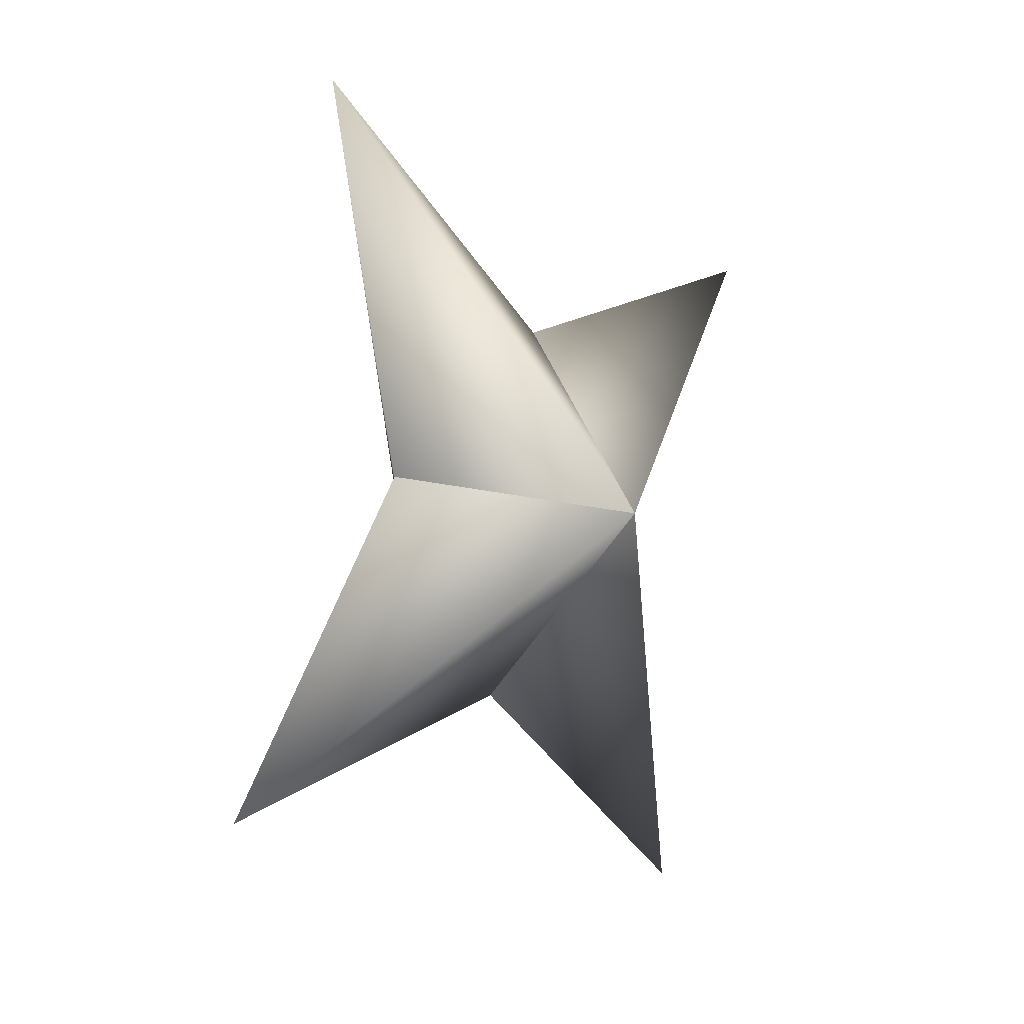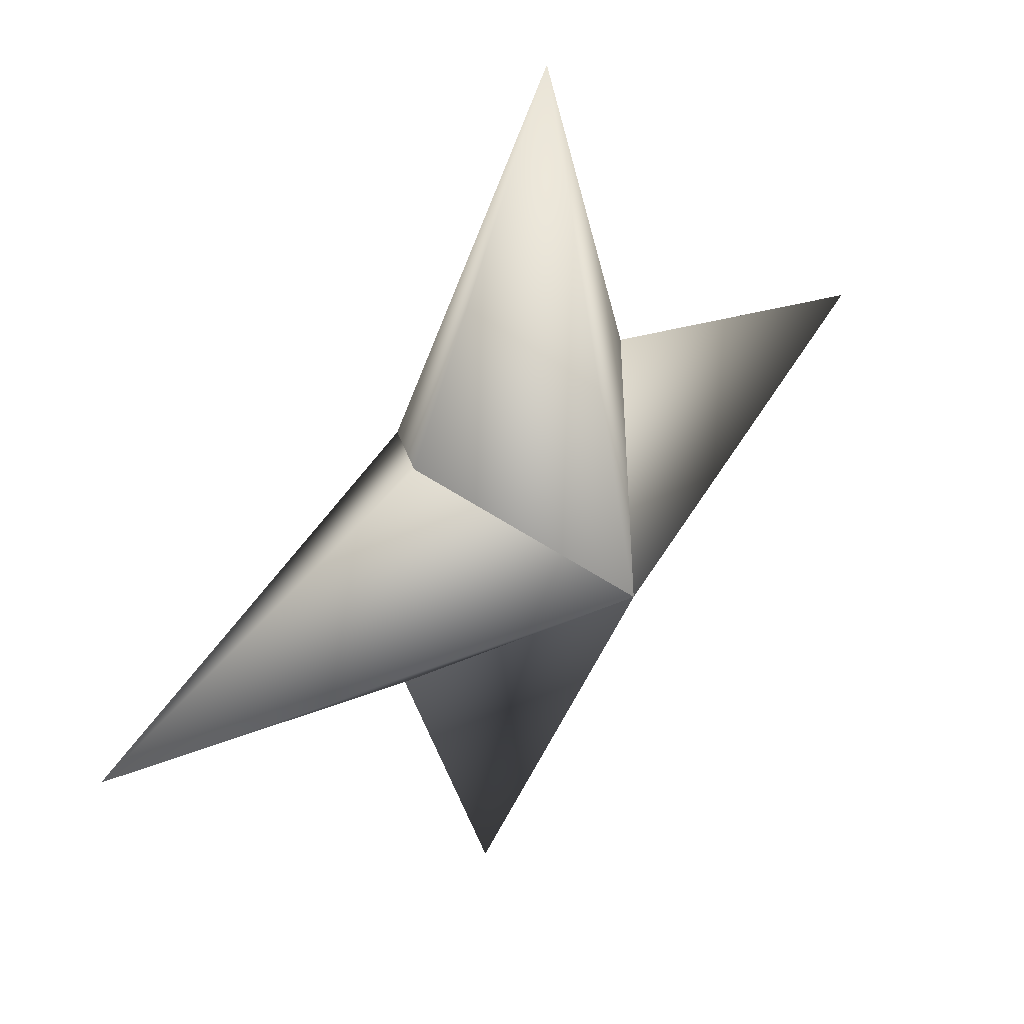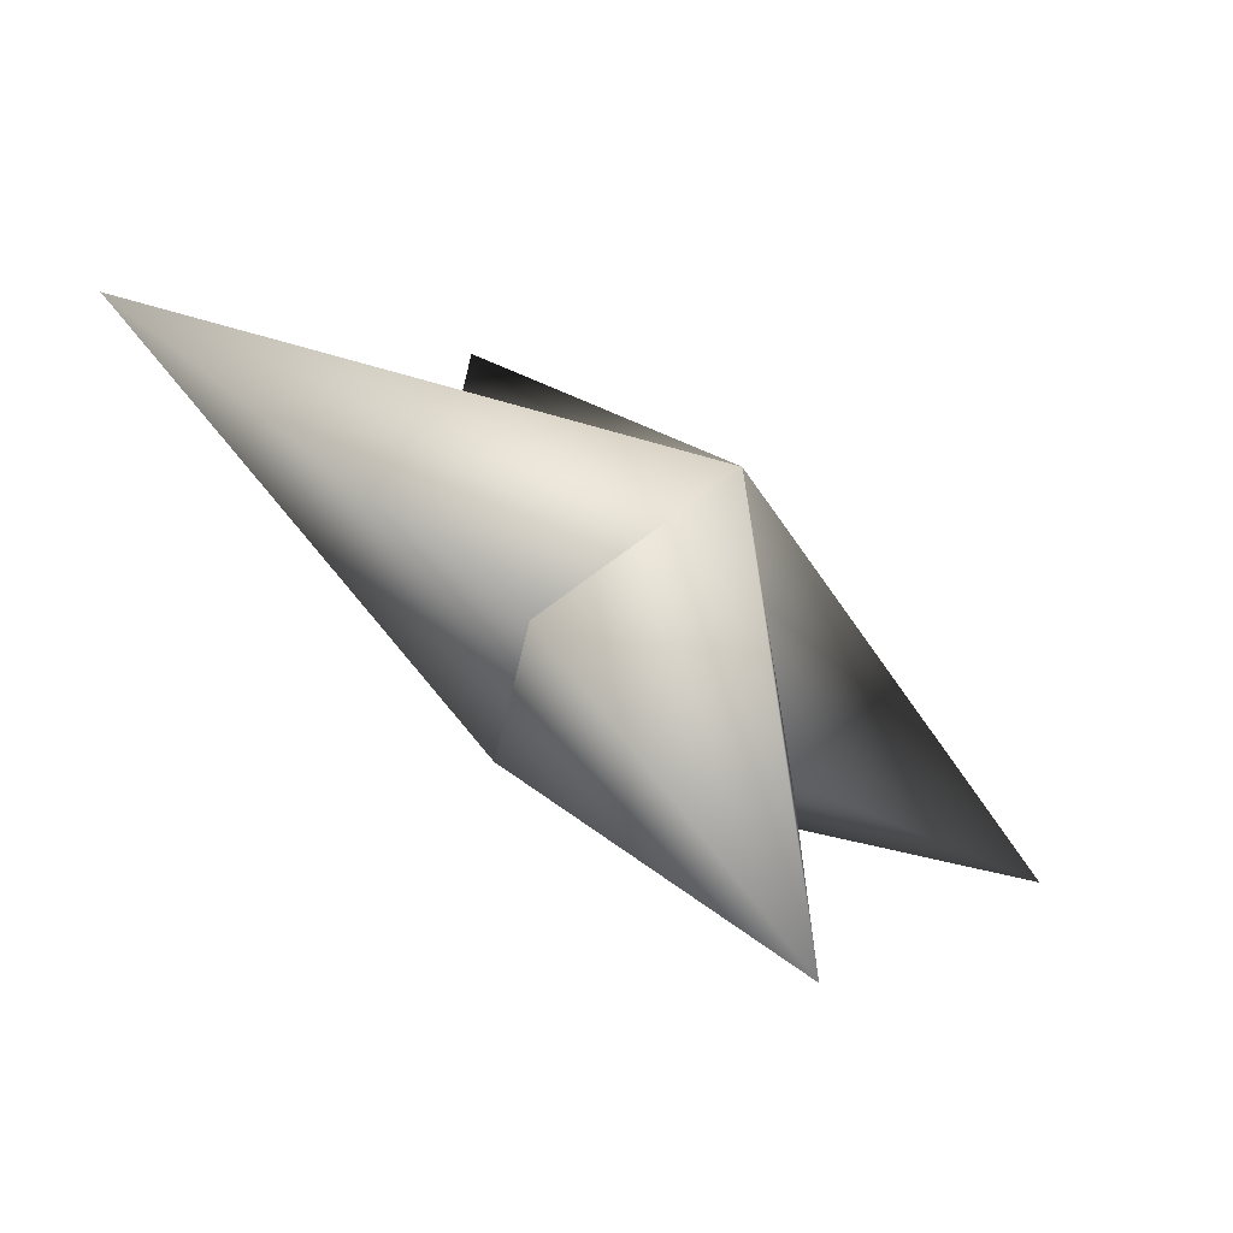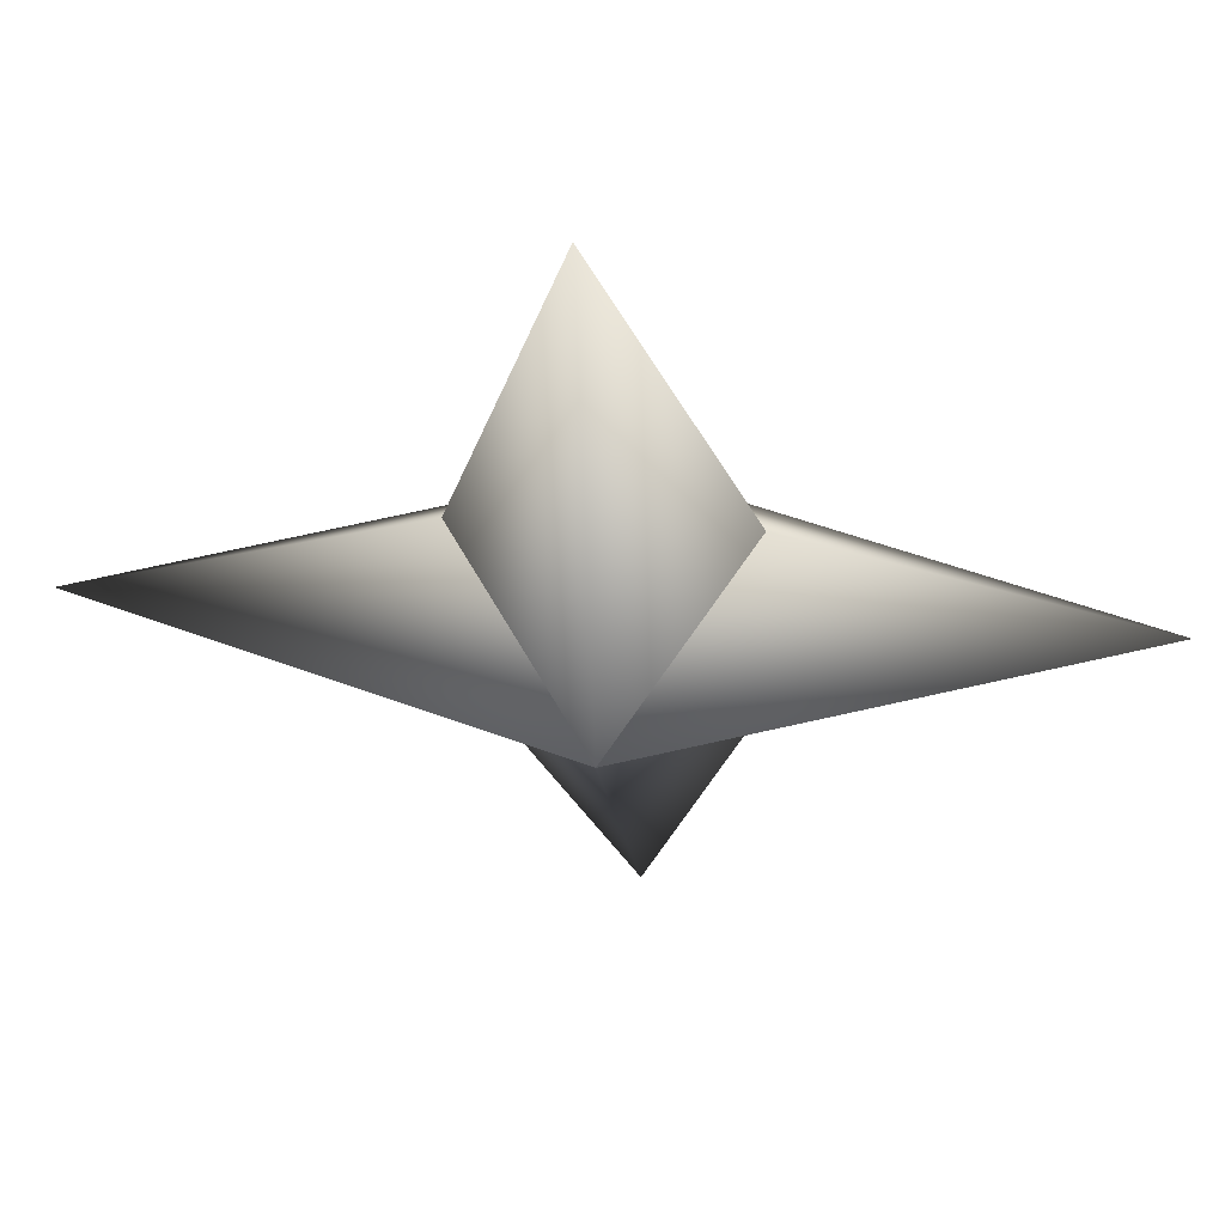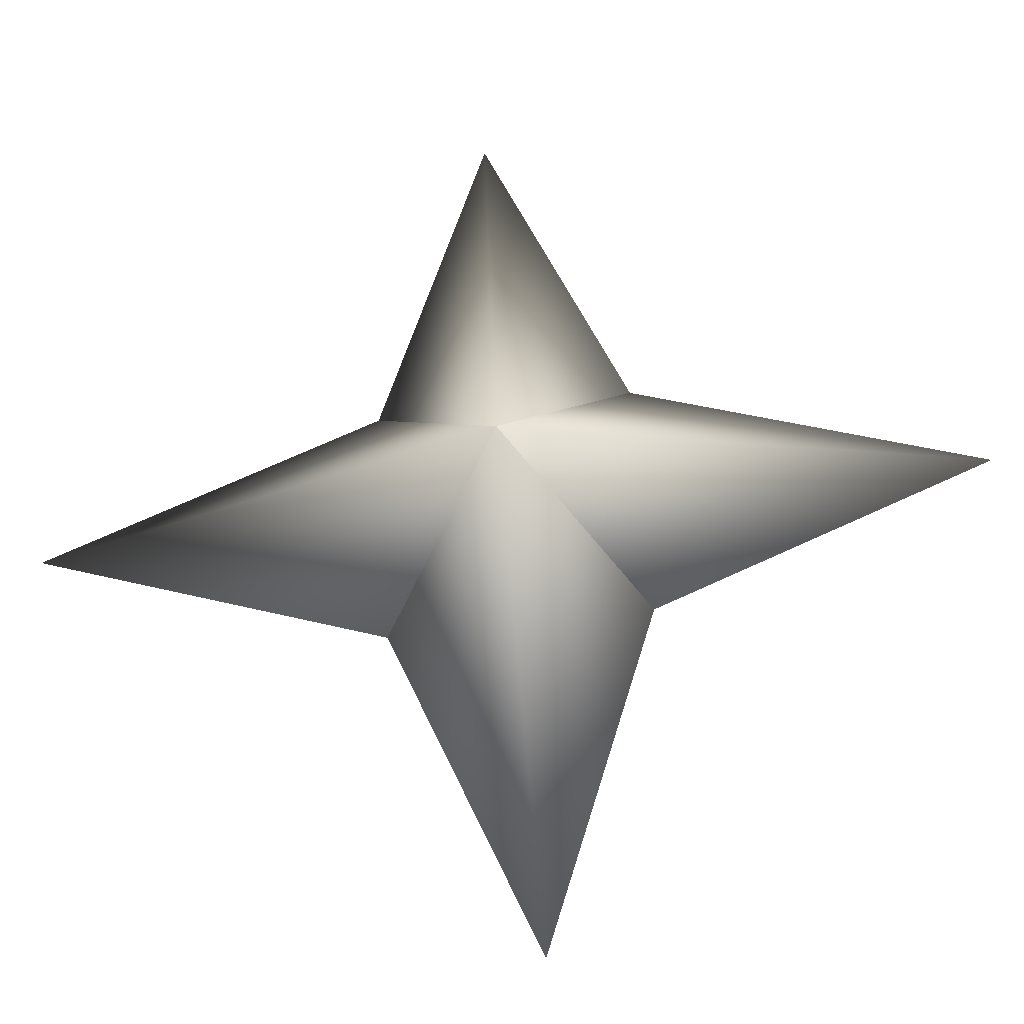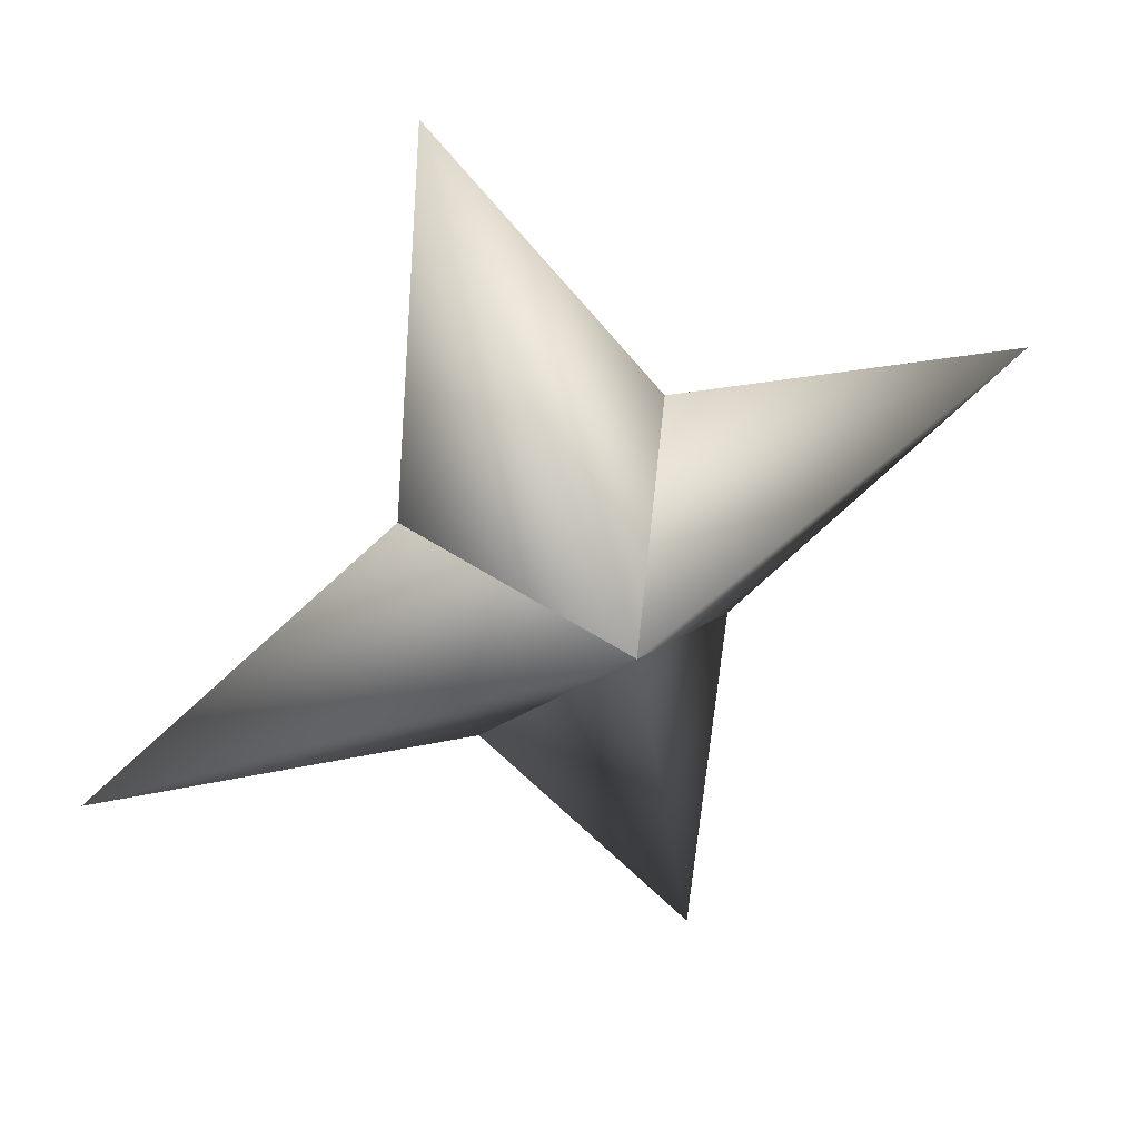
<metadata>
{"format":"obj","ext":"obj","renderer":"f3d","projection":"perspective","resolution":1024,"background":"white","views":[{"elev":-61.1,"azim":-112.5,"up":"+Y"},{"elev":-70.9,"azim":19.8,"up":"+Z"},{"elev":54.4,"azim":-173.5,"up":"+Z"},{"elev":24.8,"azim":-36.3,"up":"+Y"},{"elev":-66.0,"azim":-35.7,"up":"+Y"},{"elev":69.7,"azim":110.2,"up":"+Y"}]}
</metadata>
<code>
g ster292
v -1.331 -1.262 1.454
v -2.25 1.72 -0.5666
v -2.731 6.316 2.983
v 0.763 1.72 2.192
v 1.331 1.263 -1.454
v 1.331 1.263 -1.454
v -0.7629 -1.72 -2.192
v 2.731 -6.316 -2.983
v 2.25 -1.72 0.5668
v -1.331 -1.262 1.454
v 2.25 -1.72 0.5668
v 5.532 -8.154e-05 5.064
v 1.331 1.263 -1.454
v -1.331 -1.262 1.454
v 0.763 1.72 2.192
v 1.331 1.263 -1.454
v -5.532 -8.154e-05 -5.064
v -0.7629 -1.72 -2.192
v -1.331 -1.262 1.454
v -2.25 1.72 -0.5666
g ster292_0
f 3 2 1
f 4 3 1
f 3 5 2
f 4 5 3
f 8 7 6
f 9 8 6
f 8 10 7
f 9 10 8
f 13 12 11
f 11 12 14
f 13 15 12
f 12 15 14
f 18 17 16
f 19 17 18
f 17 20 16
f 19 20 17

</code>
